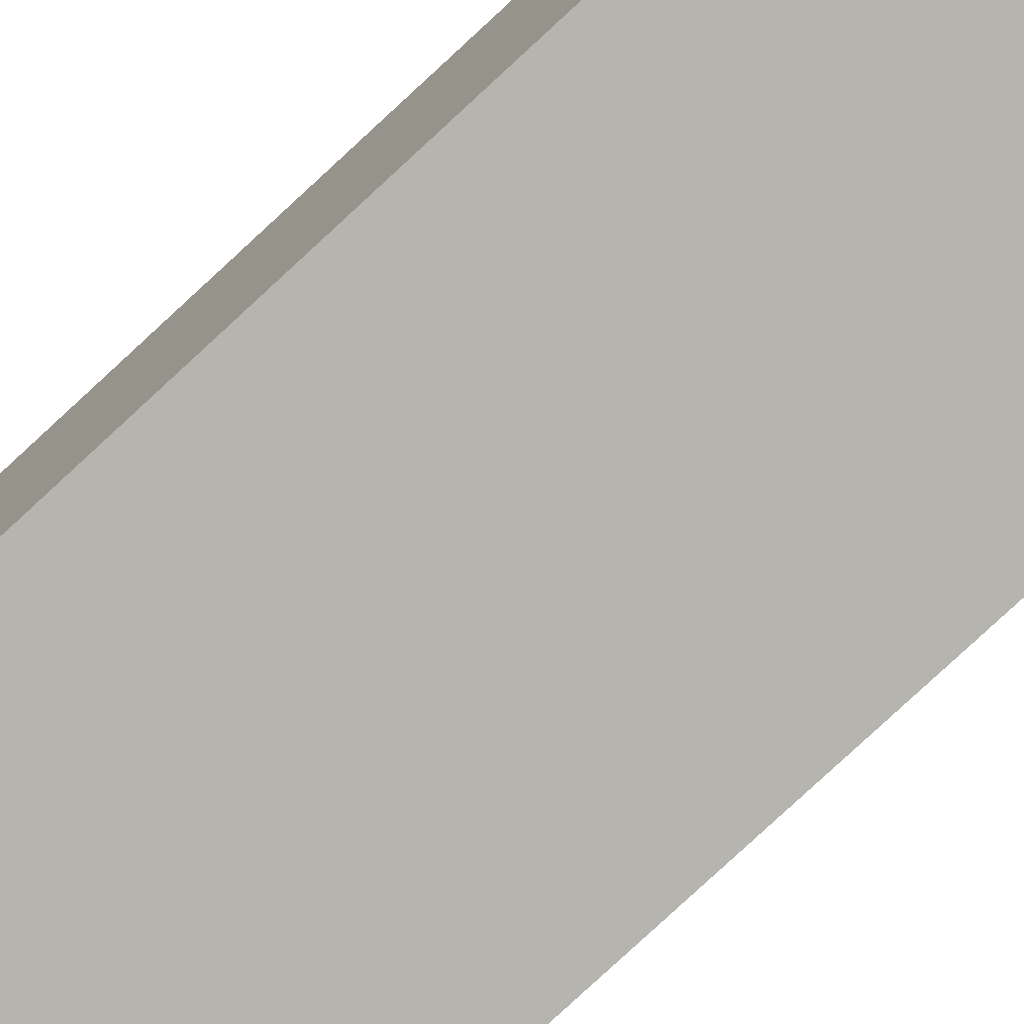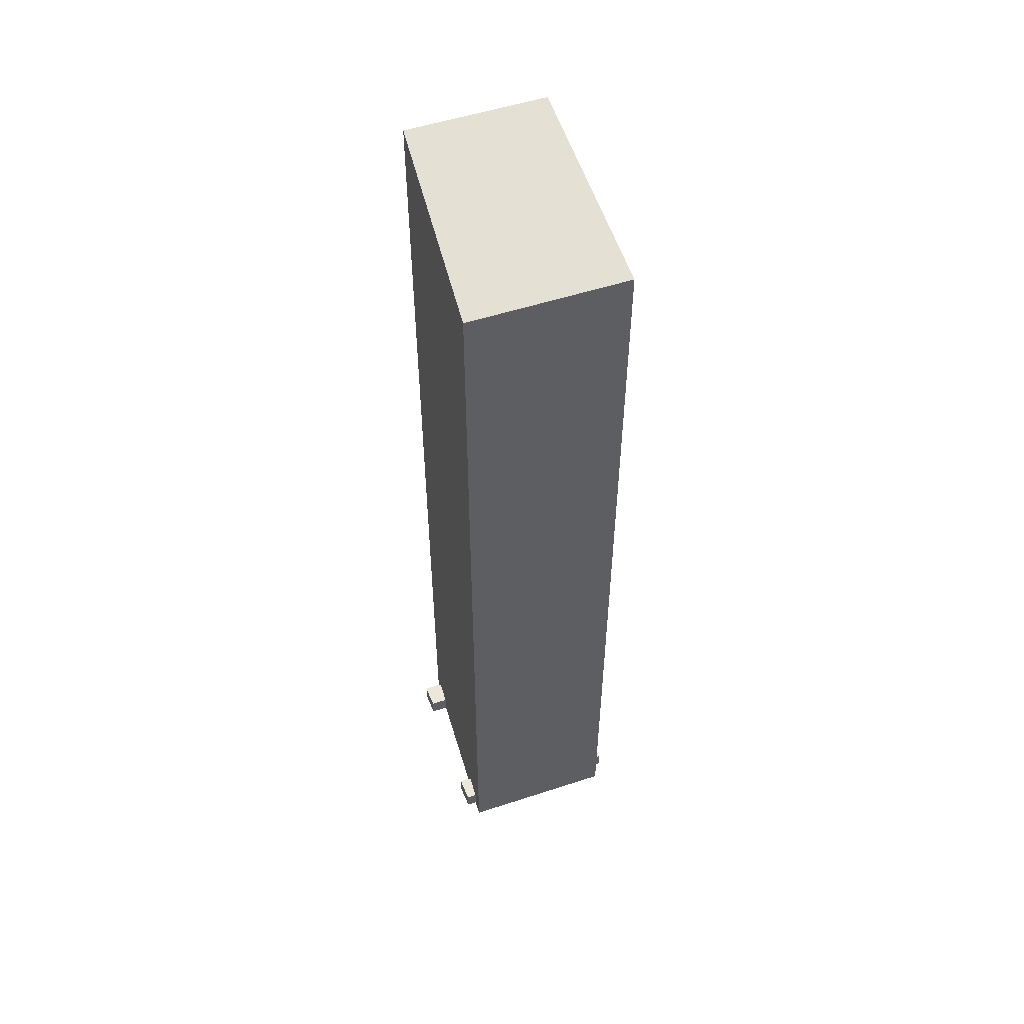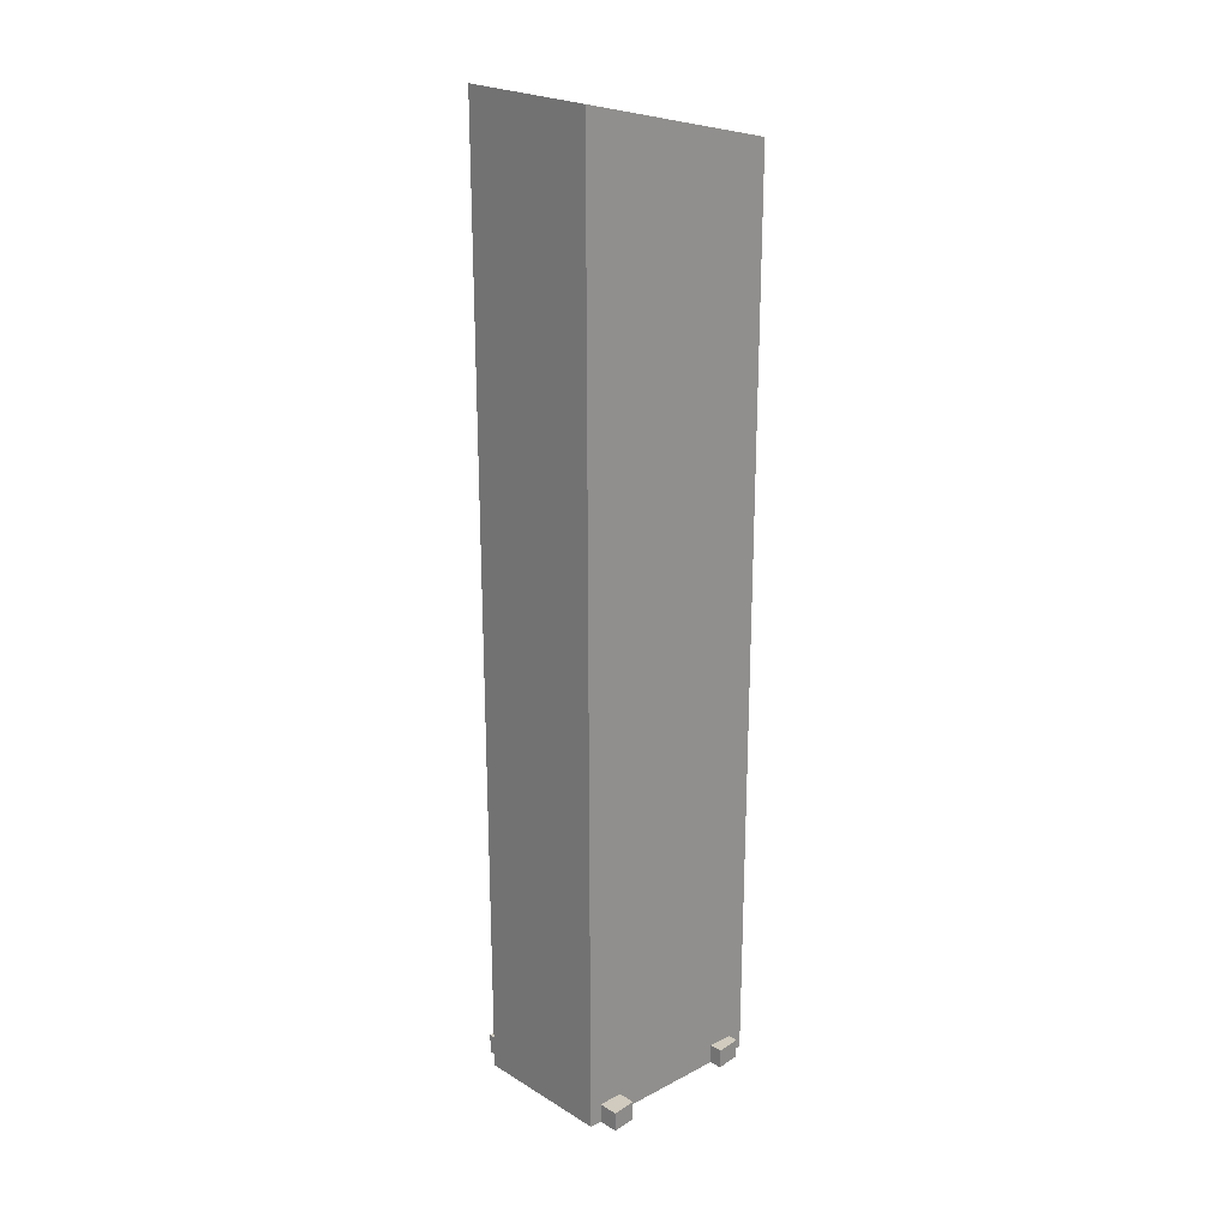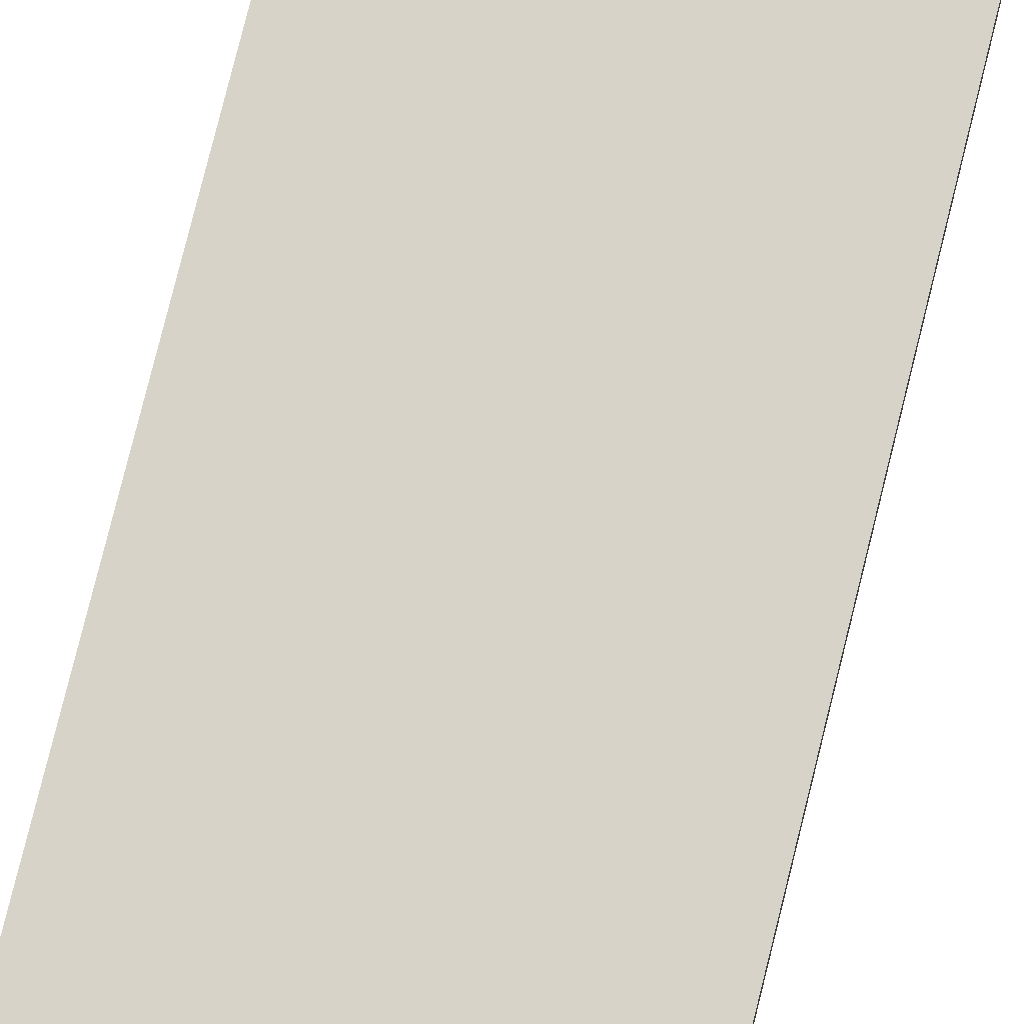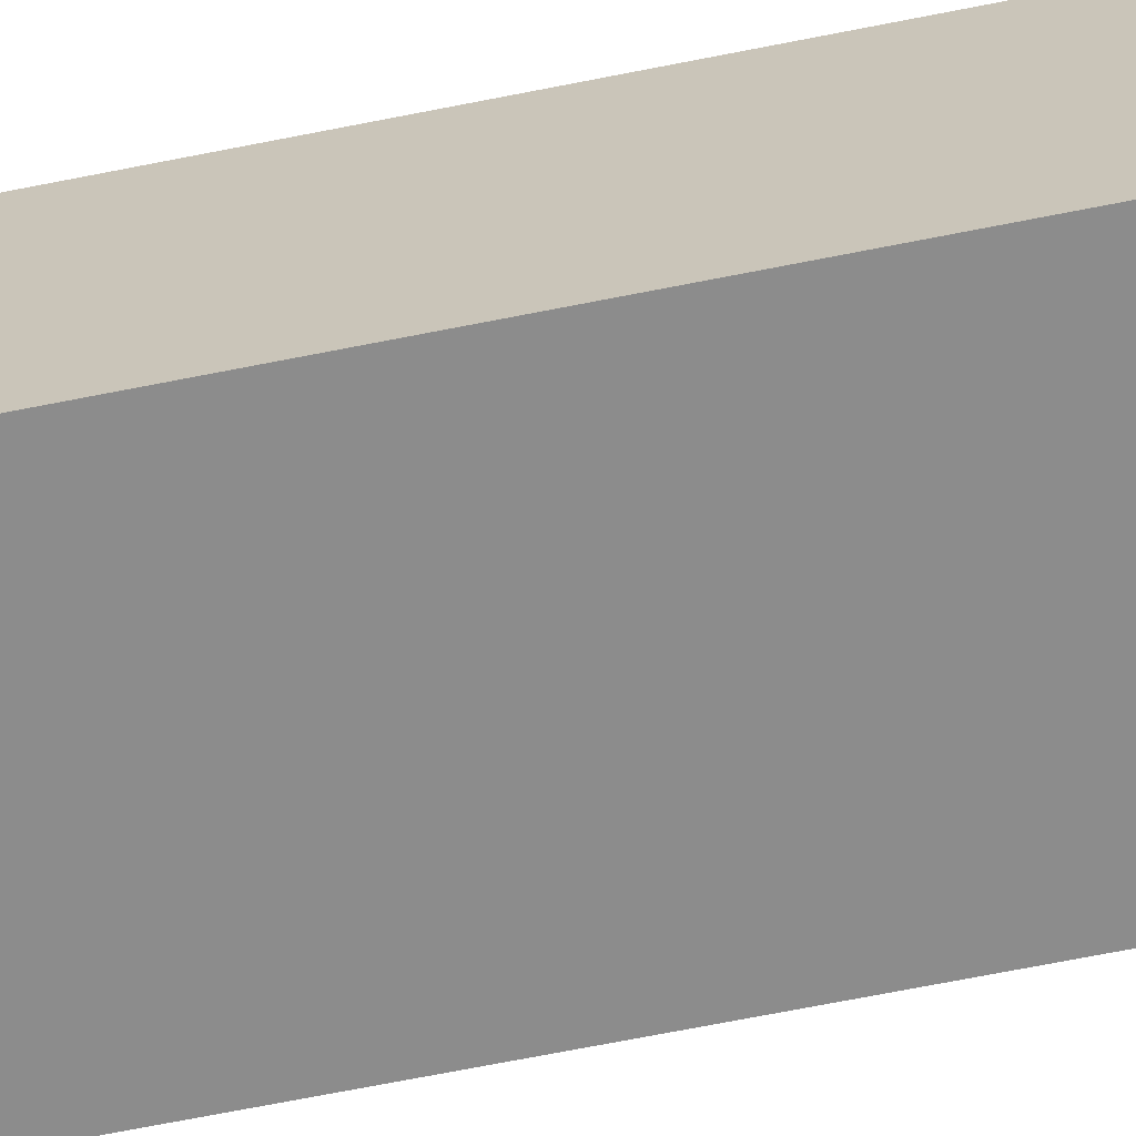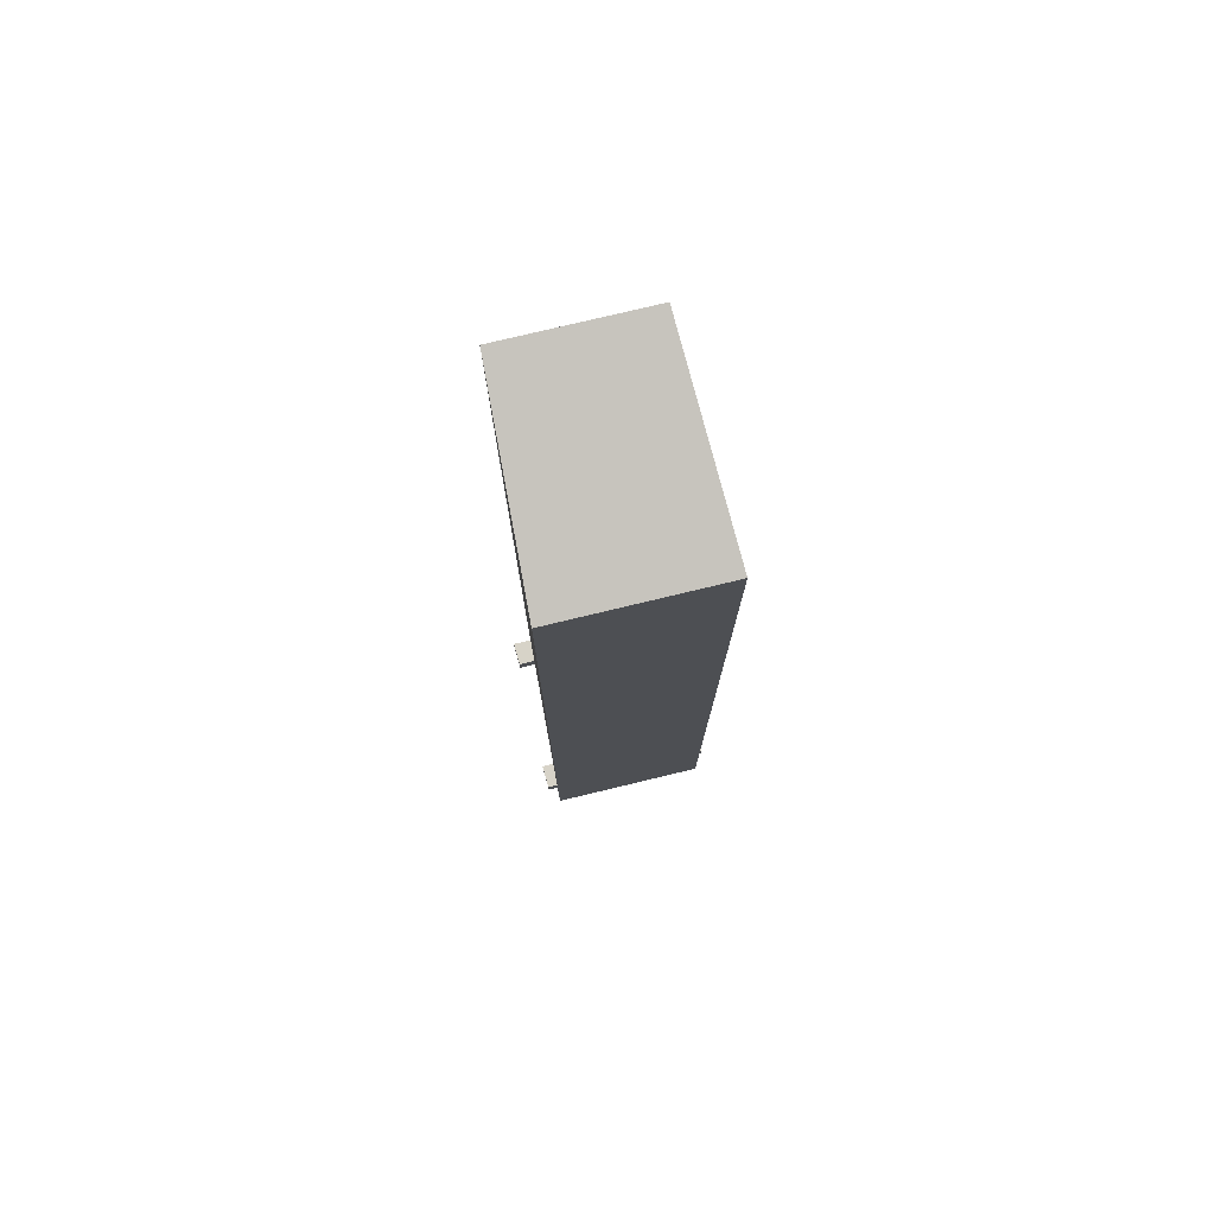
<metadata>
{"format":"obj","ext":"obj","renderer":"f3d","projection":"perspective","resolution":1024,"background":"white","views":[{"elev":-78.7,"azim":132.9,"up":"+Z"},{"elev":53.2,"azim":-109.3,"up":"+Y"},{"elev":23.3,"azim":135.7,"up":"+Y"},{"elev":77.0,"azim":13.9,"up":"+Z"},{"elev":-67.0,"azim":-78.6,"up":"+Z"},{"elev":77.0,"azim":-103.5,"up":"+Y"}]}
</metadata>
<code>
v 0.09155 -0.2764 0.08882
v 0.1164 -0.2764 0.06896
v 0.1164 -0.2764 0.08882
v 0.09155 -0.2764 0.0702
v 0.1164 -0.2566 0.08882
v 0.09155 -0.2566 0.0702
v 0.1164 -0.2566 0.06896
v 0.09155 -0.2566 0.08882
v 0.1288 -0.2764 0.06834
v -0.05433 -0.2764 0.08882
v -0.0295 -0.2764 0.06896
v -0.0295 -0.2764 0.08882
v -0.05433 -0.2764 0.0702
v -0.0295 -0.2566 0.08882
v -0.05433 -0.2566 0.0702
v -0.0295 -0.2566 0.06896
v -0.05433 -0.2566 0.08882
v -0.01705 -0.2764 0.06834
v 0.09155 -0.2764 -0.07133
v 0.1164 -0.2764 -0.0912
v 0.1164 -0.2764 -0.07133
v 0.09155 -0.2764 -0.08995
v 0.1164 -0.2566 -0.07133
v 0.09155 -0.2566 -0.08995
v 0.1164 -0.2566 -0.0912
v 0.09155 -0.2566 -0.07133
v -0.05433 -0.2764 -0.07133
v -0.0295 -0.2764 -0.0912
v -0.0295 -0.2764 -0.07133
v -0.05433 -0.2764 -0.08995
v -0.0295 -0.2566 -0.07133
v -0.05433 -0.2566 -0.08995
v -0.0295 -0.2566 -0.0912
v -0.05433 -0.2566 -0.07133
v 0.1288 -0.2764 -0.07071
v -0.05521 -0.2764 -0.07991
v 0.1288 0.687 0.06834
v 0.1288 0.6721 -0.07071
v 0.1288 0.6721 0.06834
v -0.05521 -0.2764 0.07754
v 0.1288 0.687 -0.07071
v -0.06981 0.6373 0.07827
v -0.05521 -0.197 0.07754
v -0.06981 -0.2764 0.07827
v -0.05493 0.6261 0.07753
v -0.05521 -0.1821 0.07754
v -0.06981 -0.197 0.07827
v -0.06981 -0.2764 -0.08064
v -0.06981 0.6224 0.07827
v -0.05493 0.5579 0.07753
v -0.06981 -0.1821 0.07827
v -0.05493 0.543 0.07753
v -0.06981 0.543 0.07827
v -0.05521 0.543 0.07754
v -0.06981 0.5579 0.07827
v -0.05521 -0.197 -0.07991
v -0.06981 -0.197 -0.08064
v -0.05521 -0.1821 -0.07991
v -0.06981 -0.1821 -0.08064
v -0.06981 0.6373 -0.08064
v -0.05493 0.543 -0.0799
v -0.05493 0.6261 -0.0799
v -0.06981 0.6224 -0.08064
v -0.06981 0.543 -0.08064
v -0.05521 0.543 -0.07991
v -0.05493 0.5579 -0.0799
v -0.06981 0.5579 -0.08064
g mesh1_mesh1-geometry
f 1 2 3
f 2 1 4
f 2 5 3
f 5 1 3
f 1 6 4
f 6 2 4
f 5 2 7
f 1 5 8
f 6 1 8
f 2 6 7
f 6 5 7
f 5 6 8
g mesh1_mesh1-geometry
f 3 2 1
f 4 1 2
f 3 5 2
f 3 1 5
f 4 6 1
f 4 2 6
f 7 2 5
f 8 5 1
f 8 1 6
f 7 6 2
f 7 5 6
f 8 6 5
g mesh2_mesh2-geometry
l 9 2
g mesh3_mesh3-geometry
f 10 11 12
f 11 10 13
f 11 14 12
f 14 10 12
f 10 15 13
f 15 11 13
f 14 11 16
f 10 14 17
f 15 10 17
f 11 15 16
f 15 14 16
f 14 15 17
g mesh3_mesh3-geometry
f 12 11 10
f 13 10 11
f 12 14 11
f 12 10 14
f 13 15 10
f 13 11 15
f 16 11 14
f 17 14 10
f 17 10 15
f 16 15 11
f 16 14 15
f 17 15 14
g mesh4_mesh4-geometry
l 18 11
g mesh5_mesh5-geometry
f 19 20 21
f 20 19 22
f 20 23 21
f 23 19 21
f 19 24 22
f 24 20 22
f 23 20 25
f 19 23 26
f 24 19 26
f 20 24 25
f 24 23 25
f 23 24 26
g mesh5_mesh5-geometry
f 21 20 19
f 22 19 20
f 21 23 20
f 21 19 23
f 22 24 19
f 22 20 24
f 25 20 23
f 26 23 19
f 26 19 24
f 25 24 20
f 25 23 24
f 26 24 23
g mesh6_mesh6-geometry
f 27 28 29
f 28 27 30
f 28 31 29
f 31 27 29
f 27 32 30
f 32 28 30
f 31 28 33
f 27 31 34
f 32 27 34
f 28 32 33
f 32 31 33
f 31 32 34
g mesh6_mesh6-geometry
f 29 28 27
f 30 27 28
f 29 31 28
f 29 27 31
f 30 32 27
f 30 28 32
f 33 28 31
f 34 31 27
f 34 27 32
f 33 32 28
f 33 31 32
f 34 32 31
g mesh7_mesh7-geometry
f 2 35 9
f 35 2 36
f 35 37 9
f 7 9 2
f 36 2 4
f 38 37 35
f 9 37 39
f 9 7 39
f 36 4 40
f 37 38 41
f 39 42 37
f 39 7 43
f 43 4 40
f 36 40 44
f 45 42 39
f 6 43 7
f 39 43 46
f 4 43 6
f 40 47 43
f 47 40 44
f 36 44 48
f 42 45 49
f 39 50 45
f 43 51 46
f 39 46 52
f 51 43 47
f 50 49 45
f 39 52 50
f 53 46 51
f 52 46 54
f 49 50 55
f 52 55 50
f 46 53 54
f 54 55 52
f 55 54 53
g mesh7_mesh7-geometry
f 9 35 2
f 36 2 35
f 9 37 35
f 4 2 36
f 36 35 56
f 35 37 38
f 39 37 9
f 40 4 36
f 38 56 35
f 56 57 36
f 41 38 37
f 44 40 36
f 58 56 38
f 48 36 57
f 57 56 59
f 41 60 38
f 41 37 60
f 42 60 37
f 48 44 36
f 58 59 56
f 61 58 38
f 48 57 44
f 57 59 47
f 38 60 62
f 60 42 63
f 47 44 57
f 59 58 64
f 65 58 61
f 66 61 38
f 51 47 59
f 63 62 60
f 62 66 38
f 49 55 42
f 55 63 42
f 65 64 58
f 59 64 51
f 61 67 65
f 66 67 61
f 62 63 66
f 67 63 55
f 53 51 64
f 64 65 67
f 67 66 63
f 55 53 67
f 64 67 53
g mesh7_mesh7-geometry
f 2 9 7
f 56 35 36
f 39 7 9
f 35 56 38
f 43 7 39
f 40 4 43
f 38 56 58
f 7 43 6
f 46 43 39
f 6 43 4
f 38 58 61
f 45 50 39
f 52 46 39
f 61 58 65
f 38 61 66
f 38 66 62
f 50 52 39
f 54 46 52
g mesh7_mesh7-geometry
f 36 57 56
f 57 36 48
f 43 47 40
f 44 40 47
f 44 57 48
f 57 44 47
g mesh7_mesh7-geometry
f 37 42 39
f 38 60 41
f 60 37 41
f 39 42 45
f 37 60 42
f 62 60 38
f 49 45 42
f 63 42 60
f 60 62 63
f 45 49 50
f 42 55 49
f 42 63 55
f 66 63 62
f 55 50 49
f 55 63 67
f 63 66 67
g mesh7_mesh7-geometry
f 59 56 57
f 56 59 58
f 47 59 57
f 46 51 43
f 47 43 51
f 59 47 51
g mesh7_mesh7-geometry
f 64 58 59
f 51 46 53
f 58 64 65
f 51 64 59
f 54 53 46
f 64 51 53
g mesh7_mesh7-geometry
f 65 67 61
f 61 67 66
f 50 55 52
f 52 55 54
f 67 65 64
f 67 53 55
f 53 54 55
f 53 67 64

</code>
